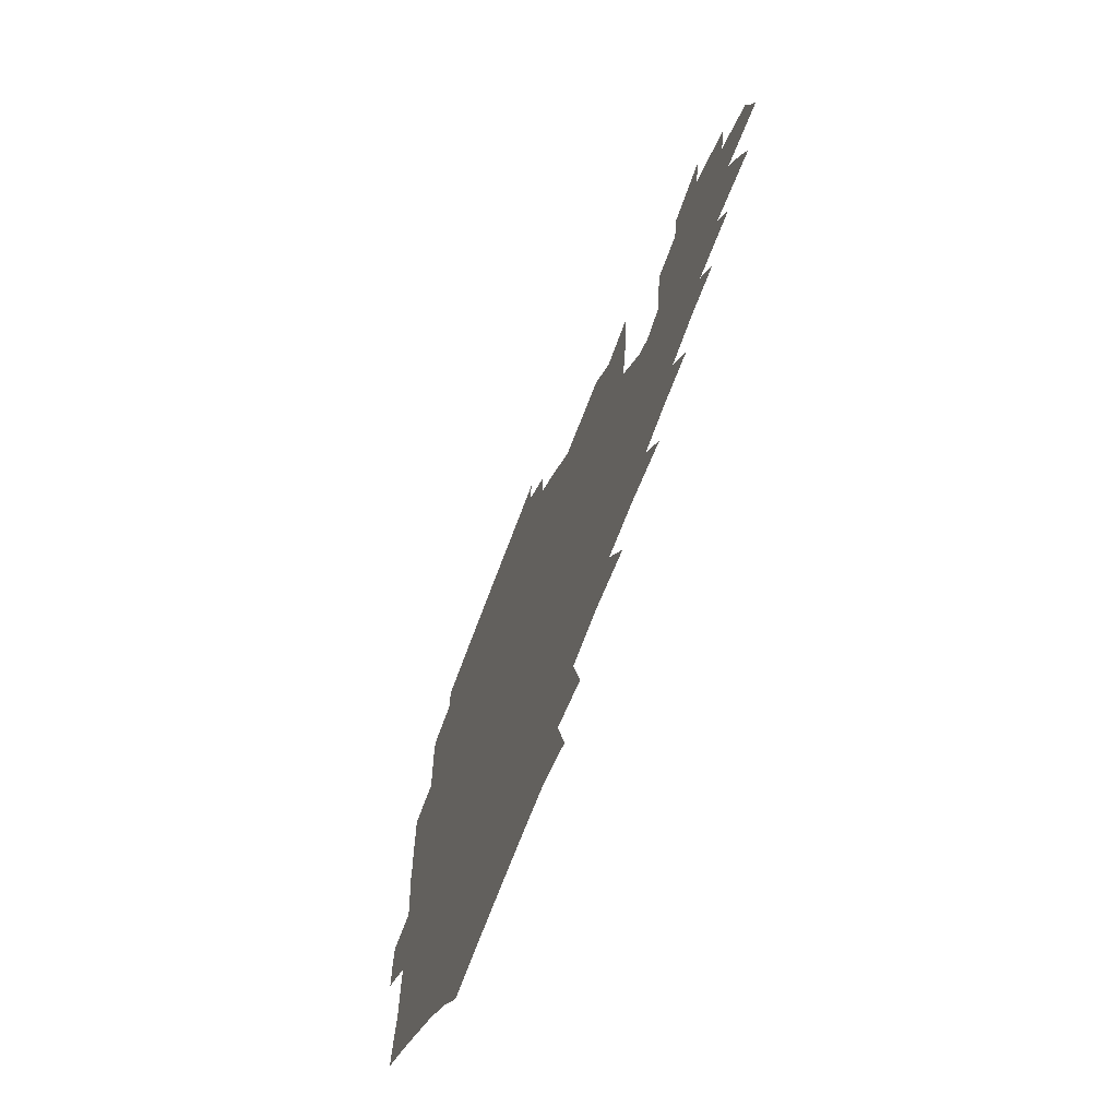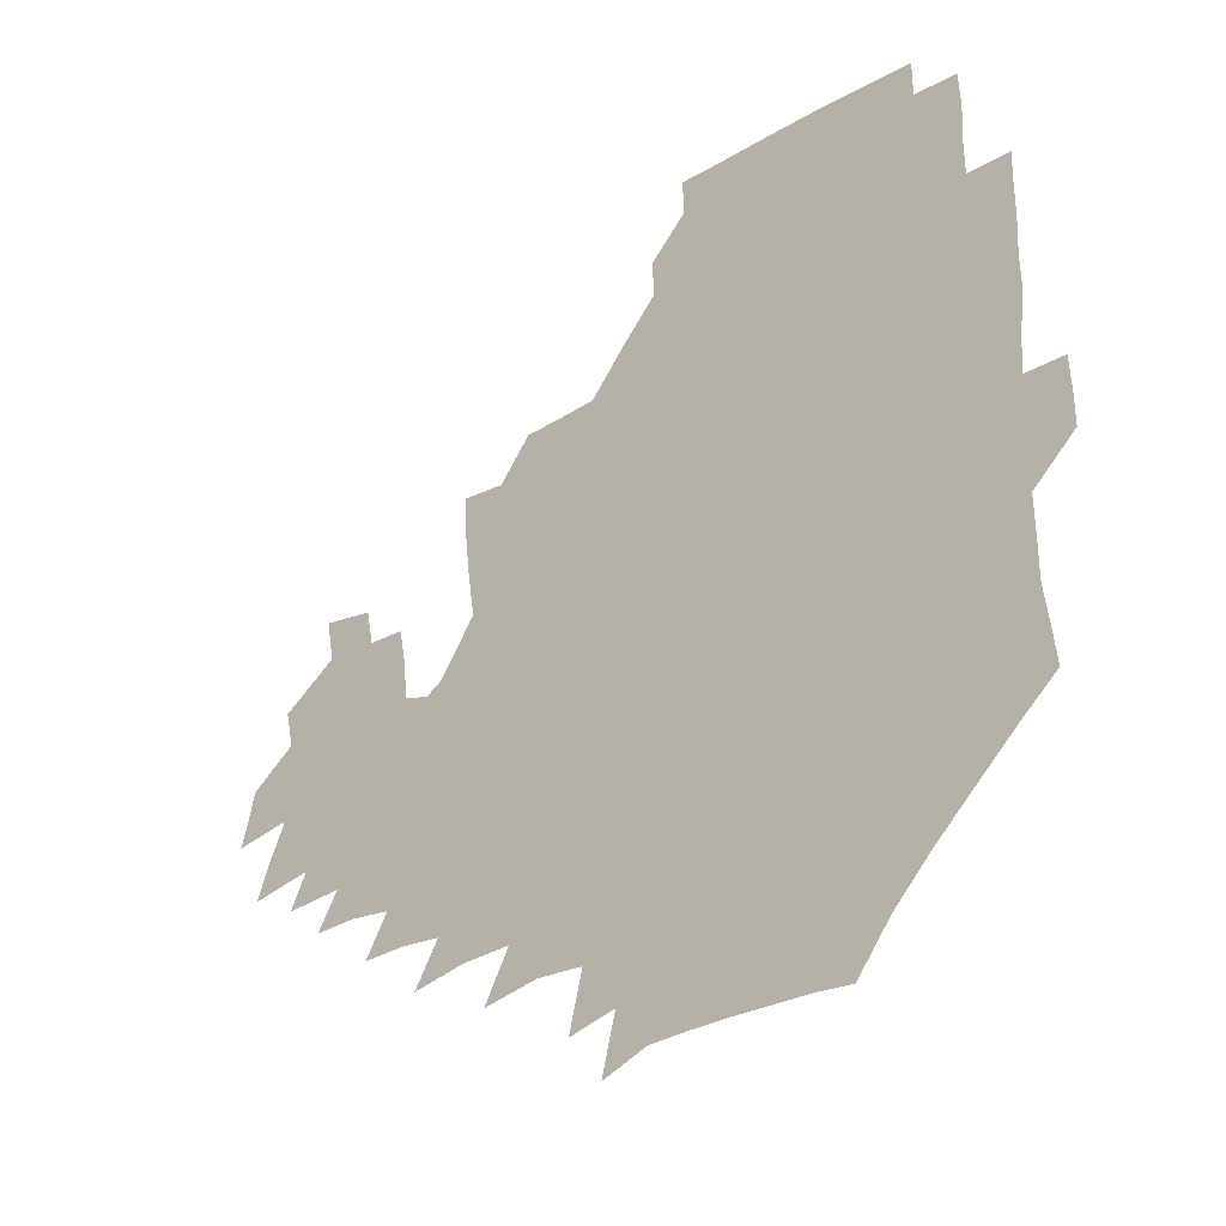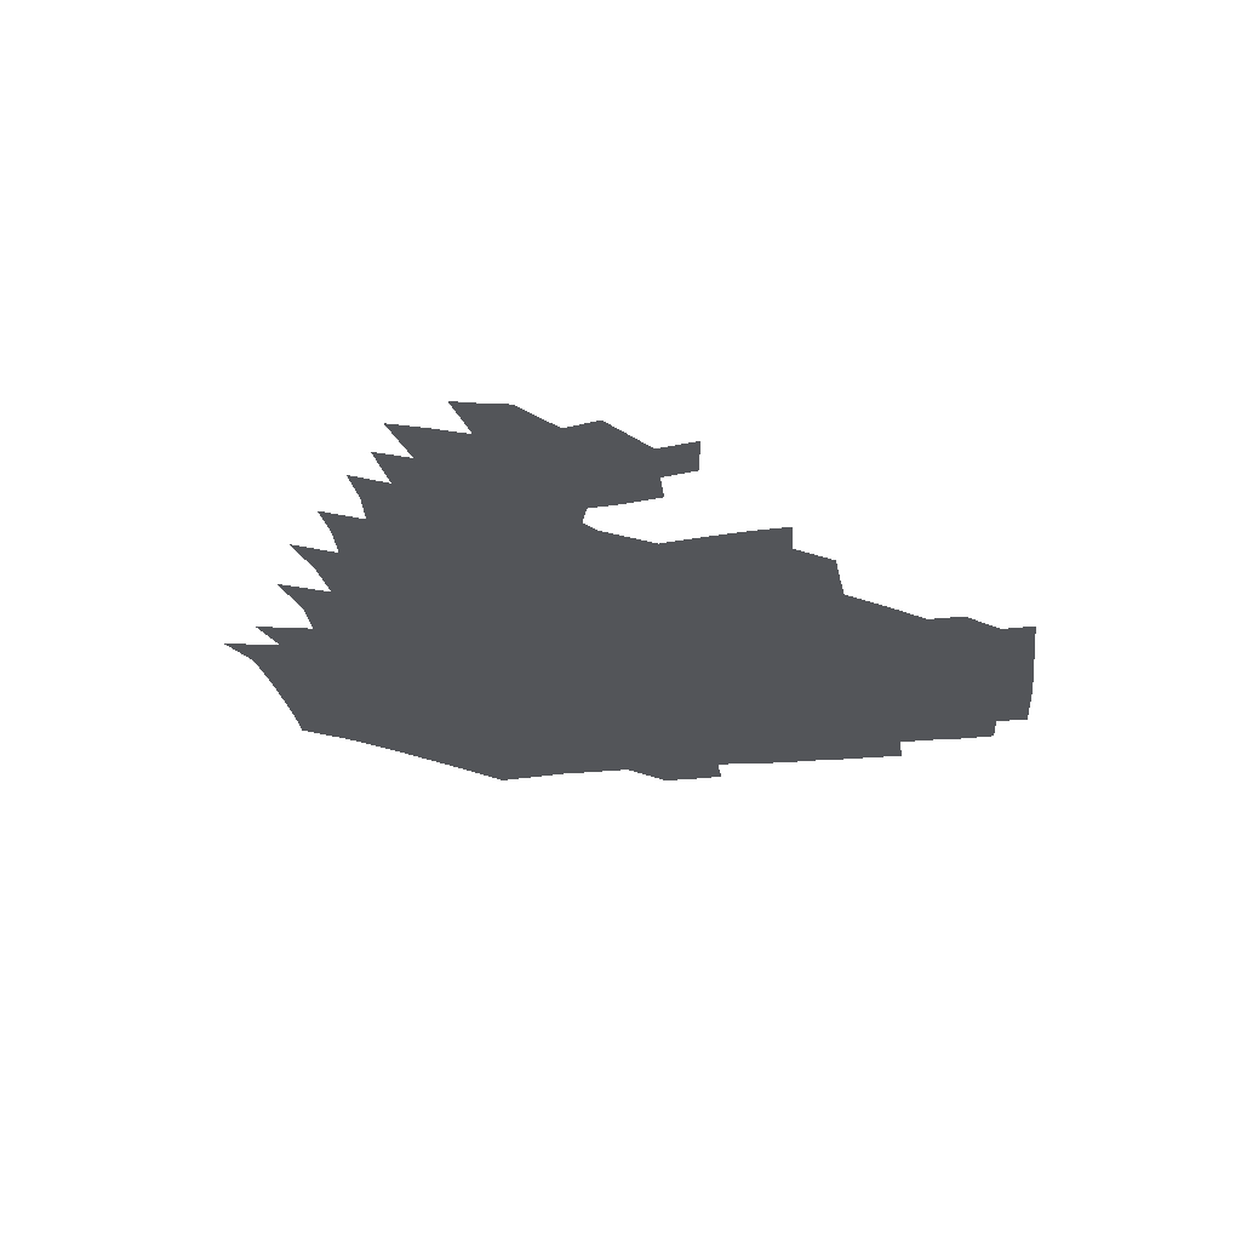
<metadata>
{"format":"obj","ext":"obj","renderer":"f3d","projection":"perspective","resolution":1024,"background":"white","views":[{"elev":-68.3,"azim":69.4,"up":"+Y"},{"elev":-30.3,"azim":-137.3,"up":"+Y"},{"elev":-24.1,"azim":99.7,"up":"+Z"}]}
</metadata>
<code>
v 190.5 256 0
v 190.6 270.1 0
v 191.4 283.5 0
v 204.2 177.7 0
v 205.9 192.1 0
v 208.2 208 0
v 208.2 224.1 0
v 208.6 240.3 0
v 208.2 255.4 0
v 208.6 269.9 0
v 208.2 284 0
v 207.4 299.3 0
v 205.4 314.8 0
v 205.8 329.9 0
v 205.2 344.7 0
v 205.3 358.6 0
v 205.1 371.5 0
v 219.8 164.8 0
v 221.4 179.4 0
v 224.1 194.9 0
v 225.5 210.2 0
v 228.1 226.1 0
v 228.8 240.9 0
v 226.6 255.7 0
v 226.6 270.4 0
v 226.1 285.2 0
v 225.7 300.1 0
v 225.2 315 0
v 224.3 330 0
v 224.4 344.5 0
v 224.7 358.5 0
v 223.3 371.9 0
v 223.6 386.6 0
v 222.9 401.3 0
v 223.8 415.4 0
v 236.3 150.3 0
v 236.6 165.2 0
v 239.1 180.8 0
v 240.3 195.9 0
v 241.6 211.1 0
v 242.7 226.2 0
v 245 241.4 0
v 243 256 0
v 241.9 270.8 0
v 241.5 285.6 0
v 242.6 300.5 0
v 241.3 315.5 0
v 240.9 330.5 0
v 241.6 345.2 0
v 241.6 359.7 0
v 241 374.1 0
v 241.2 388.6 0
v 241.4 403 0
v 242.2 416.9 0
v 242.4 431.1 0
v 253.7 134.9 0
v 255.2 151.4 0
v 255.9 166.9 0
v 256.3 181.9 0
v 257.3 197 0
v 257.6 211.8 0
v 258 226.6 0
v 259 241.5 0
v 258.3 256.2 0
v 257.5 271 0
v 257.2 286 0
v 256.6 301 0
v 256.5 316 0
v 257.2 331 0
v 257.1 345.8 0
v 257.4 360.5 0
v 257 375.2 0
v 257 389.8 0
v 257.7 404.3 0
v 258.3 418.5 0
v 259.1 432.4 0
v 270.1 118.8 0
v 272.6 137.7 0
v 272.7 153.1 0
v 272.5 168 0
v 273.1 183.1 0
v 272.8 197.6 0
v 273.3 212.4 0
v 273.4 227 0
v 273.4 241.6 0
v 272.6 256.4 0
v 271.9 271.3 0
v 271.4 286.3 0
v 271.5 301.3 0
v 271.4 316.3 0
v 272 331.3 0
v 271.8 346.2 0
v 271.4 361.1 0
v 272.2 375.9 0
v 272.1 390.6 0
v 273.4 405.3 0
v 273.3 419.5 0
v 274.8 433.6 0
v 284.8 100.7 0
v 287.2 122 0
v 288.1 138.9 0
v 287.9 153.9 0
v 288.5 169.3 0
v 288.3 183.8 0
v 288.3 198.3 0
v 288.3 212.8 0
v 288.6 227.3 0
v 287.9 241.8 0
v 287.2 256.4 0
v 286.4 271.5 0
v 286.5 286.4 0
v 286.2 301.5 0
v 286.2 316.5 0
v 286.5 331.5 0
v 286.5 346.6 0
v 286.8 361.6 0
v 286.7 376.4 0
v 287.5 391.4 0
v 287.6 405.9 0
v 288.5 420.3 0
v 289.1 434.3 0
v 301.3 102.3 0
v 302.8 123.8 0
v 302.9 139.9 0
v 302.7 154.7 0
v 302.9 169.8 0
v 302.9 184.5 0
v 302.5 198.5 0
v 303.2 213.3 0
v 303.6 227.6 0
v 302.7 241.8 0
v 301.7 256.5 0
v 301.1 271.5 0
v 301.1 286.4 0
v 300.8 301.6 0
v 301.1 316.7 0
v 301 331.7 0
v 301.3 346.8 0
v 301.4 361.8 0
v 301.5 376.7 0
v 302 391.7 0
v 302 406.2 0
v 302.9 420.8 0
v 303.6 434.8 0
v 318 103 0
v 317.7 123.9 0
v 317.3 140.1 0
v 317.1 155.5 0
v 317.1 170.6 0
v 317.1 185 0
v 317.1 199.4 0
v 317.4 213.7 0
v 317.8 227.8 0
v 317.3 241.7 0
v 316.5 256.3 0
v 315.8 271.5 0
v 315.5 286.6 0
v 315.4 301.8 0
v 315.5 316.8 0
v 315.7 331.9 0
v 315.8 346.9 0
v 316.1 361.9 0
v 316.2 376.9 0
v 316.6 392 0
v 317 406.7 0
v 317.4 421 0
v 318.1 435.2 0
v 334.7 103.6 0
v 332.8 123.7 0
v 331.8 139.9 0
v 331.3 155.8 0
v 331 171.2 0
v 330.9 185.3 0
v 330.9 199.7 0
v 331 213.8 0
v 331.4 228.1 0
v 331.2 241.8 0
v 330.9 256 0
v 330.3 271.4 0
v 329.9 287.2 0
v 330 301.9 0
v 330.2 316.8 0
v 330.4 331.9 0
v 330.6 347 0
v 330.9 361.9 0
v 331.2 377 0
v 331.4 392.1 0
v 331.8 406.8 0
v 332.1 421.4 0
v 332.6 435.5 0
v 351.4 103.8 0
v 348.2 123.5 0
v 346.5 140.3 0
v 345.6 155.6 0
v 344.9 171.2 0
v 344.7 185.7 0
v 344.6 200 0
v 344.6 214.3 0
v 344.7 228.2 0
v 344.9 242 0
v 344.8 256.2 0
v 344.6 271.2 0
v 344.3 286.9 0
v 344.5 301.7 0
v 344.9 316.6 0
v 345.4 331.6 0
v 345.6 346.8 0
v 346 361.8 0
v 346.5 376.9 0
v 346.7 392.1 0
v 346.7 407.2 0
v 347.3 421.8 0
v 347.7 436.2 0
v 367.8 103.6 0
v 364 122.9 0
v 361.5 140.6 0
v 360 156.1 0
v 358.7 171.8 0
v 358.6 185.6 0
v 358.3 200.2 0
v 358.1 214.5 0
v 358.1 228.7 0
v 358.3 242.2 0
v 358.5 256.2 0
v 358.7 271 0
v 358.9 286 0
v 359.3 301.1 0
v 359.8 316.1 0
v 360.3 331.4 0
v 360.8 346.4 0
v 361.4 361.5 0
v 362 376.7 0
v 362.5 392 0
v 362.8 407.2 0
v 387.6 96.76 0
v 381.4 119.9 0
v 376.8 140.9 0
v 374.5 156.7 0
v 373 171.8 0
v 372 186.9 0
v 371.8 200.6 0
v 371.3 215.2 0
v 371.3 228.9 0
v 371.4 242.5 0
v 372 256.3 0
v 372.6 270.7 0
v 373.2 285.3 0
v 373.9 300.1 0
v 374.5 315.5 0
v 375.3 330.8 0
v 376.1 345.9 0
v 376.8 361 0
v 377.9 376.3 0
v 402.1 115.5 0
v 396 138.7 0
v 389.8 157.2 0
v 387.5 172.2 0
v 386.3 186.8 0
v 385.1 201.5 0
v 384.2 215.9 0
v 384.1 229.4 0
v 384.5 242.7 0
v 385.2 256.3 0
v 386.1 270.3 0
v 387 284.5 0
v 388.1 299.5 0
v 389.1 314.7 0
v 390.1 330.1 0
v 391.2 345.1 0
v 392.7 360.1 0
v 416.5 140.3 0
v 408.4 157.1 0
v 404.7 171.5 0
v 402.5 186.1 0
v 399.8 201.1 0
v 398.4 215.5 0
v 398.9 228.9 0
v 398.6 242.7 0
v 398.8 256.4 0
v 399.8 270.1 0
v 401.1 284.3 0
v 402.1 298.8 0
v 403.7 314.1 0
v 404.8 329.1 0
v 406.3 344.3 0
v 408.8 359.7 0
v 441.2 136.7 0
v 430.1 156.2 0
v 422.2 171.5 0
v 419.9 185.3 0
v 415.8 200.5 0
v 412.3 215.7 0
v 412.5 228.9 0
v 412.7 242.5 0
v 413.5 256.1 0
v 414.2 269.9 0
v 415 283.8 0
v 416.5 298 0
v 418.8 313.3 0
v 420 328.4 0
v 421.9 343.7 0
v 425.1 359.6 0
v 452.2 155.9 0
v 444.5 170.3 0
v 439.3 184.2 0
v 434 199.4 0
v 428.1 215.3 0
v 426.4 228.9 0
v 426.2 242.3 0
v 427.8 255.5 0
v 428.7 269.1 0
v 429.5 282.7 0
v 432.5 296.8 0
v 435 312.4 0
v 436.8 328.3 0
v 438.9 343.7 0
v 475.5 152.1 0
v 464.7 169.3 0
v 457.3 184 0
v 452.8 197.9 0
v 446.3 213.8 0
v 442.4 228.1 0
v 441.9 241.3 0
v 443.2 254.3 0
v 443.9 267.5 0
v 447.2 280.3 0
v 451.8 293.1 0
v 454.8 312.2 0
v 456.9 330.1 0
v 457.8 345.8 0
v 482.8 171.3 0
v 474.2 185.7 0
v 467.8 199.4 0
v 463.7 212.8 0
v 458.6 227.3 0
v 456.7 240.2 0
v 458.9 251.8 0
v 461.9 262.9 0
v 467.3 272 0
v 501.3 171.2 0
v 491.2 187.5 0
v 483.6 201.1 0
v 476.7 215.1 0
v 472.7 227.6 0
v 470.3 239.6 0
v 470.3 250.2 0
v 471.9 259.7 0
v 474.9 267.6 0
v 508.9 189.9 0
v 501.4 202.6 0
v 495.6 215.3 0
v 490.2 227.4 0
v 487.5 239 0
v 485.5 249.9 0
v 485.1 260.3 0
v 486.1 271.5 0
v 487.4 286.2 0
v 490.4 301.5 0
v 527.6 189.8 0
v 518.3 204.3 0
v 515.2 216.1 0
v 509.3 228.3 0
v 506.2 240.2 0
v 504.9 252.3 0
v 504.6 264.5 0
v 503.6 276.5 0
v 504.2 289 0
v 506.2 302.4 0
v 509.2 317 0
v 543.4 203.3 0
v 536.2 217.2 0
v 531.8 229.1 0
v 528 241.4 0
v 526.3 253.1 0
v 525.2 265.3 0
v 524.9 277.9 0
v 527.3 290.8 0
v 528.5 303.8 0
v 531.6 320.9 0
v 563.1 213.2 0
v 557.5 226.9 0
v 550 242.2 0
v 548.5 252.6 0
v 547.8 263.4 0
v 549 274 0
v 552.5 288.8 0
v 574.6 239 0
v 571.3 249.8 0
v 568.7 260.7 0
f 8 9 1
f 1 9 2
f 9 10 2
f 2 10 3
f 10 11 3
f 18 19 4
f 4 19 5
f 19 20 5
f 5 20 6
f 20 21 6
f 6 21 7
f 21 22 7
f 7 22 8
f 22 23 8
f 8 23 9
f 23 24 9
f 9 24 10
f 24 25 10
f 10 25 11
f 25 26 11
f 11 26 12
f 26 27 12
f 12 27 13
f 27 28 13
f 13 28 14
f 28 29 14
f 14 29 15
f 29 30 15
f 15 30 16
f 30 31 16
f 16 31 17
f 31 32 17
f 36 37 18
f 18 37 19
f 37 38 19
f 19 38 20
f 38 39 20
f 20 39 21
f 39 40 21
f 21 40 22
f 40 41 22
f 22 41 23
f 41 42 23
f 23 42 24
f 42 43 24
f 24 43 25
f 43 44 25
f 25 44 26
f 44 45 26
f 26 45 27
f 45 46 27
f 27 46 28
f 46 47 28
f 28 47 29
f 47 48 29
f 29 48 30
f 48 49 30
f 30 49 31
f 49 50 31
f 31 50 32
f 50 51 32
f 32 51 33
f 51 52 33
f 33 52 34
f 52 53 34
f 34 53 35
f 53 54 35
f 56 57 36
f 36 57 37
f 57 58 37
f 37 58 38
f 58 59 38
f 38 59 39
f 59 60 39
f 39 60 40
f 60 61 40
f 40 61 41
f 61 62 41
f 41 62 42
f 62 63 42
f 42 63 43
f 63 64 43
f 43 64 44
f 64 65 44
f 44 65 45
f 65 66 45
f 45 66 46
f 66 67 46
f 46 67 47
f 67 68 47
f 47 68 48
f 68 69 48
f 48 69 49
f 69 70 49
f 49 70 50
f 70 71 50
f 50 71 51
f 71 72 51
f 51 72 52
f 72 73 52
f 52 73 53
f 73 74 53
f 53 74 54
f 74 75 54
f 54 75 55
f 75 76 55
f 77 78 56
f 56 78 57
f 78 79 57
f 57 79 58
f 79 80 58
f 58 80 59
f 80 81 59
f 59 81 60
f 81 82 60
f 60 82 61
f 82 83 61
f 61 83 62
f 83 84 62
f 62 84 63
f 84 85 63
f 63 85 64
f 85 86 64
f 64 86 65
f 86 87 65
f 65 87 66
f 87 88 66
f 66 88 67
f 88 89 67
f 67 89 68
f 89 90 68
f 68 90 69
f 90 91 69
f 69 91 70
f 91 92 70
f 70 92 71
f 92 93 71
f 71 93 72
f 93 94 72
f 72 94 73
f 94 95 73
f 73 95 74
f 95 96 74
f 74 96 75
f 96 97 75
f 75 97 76
f 97 98 76
f 99 100 77
f 77 100 78
f 100 101 78
f 78 101 79
f 101 102 79
f 79 102 80
f 102 103 80
f 80 103 81
f 103 104 81
f 81 104 82
f 104 105 82
f 82 105 83
f 105 106 83
f 83 106 84
f 106 107 84
f 84 107 85
f 107 108 85
f 85 108 86
f 108 109 86
f 86 109 87
f 109 110 87
f 87 110 88
f 110 111 88
f 88 111 89
f 111 112 89
f 89 112 90
f 112 113 90
f 90 113 91
f 113 114 91
f 91 114 92
f 114 115 92
f 92 115 93
f 115 116 93
f 93 116 94
f 116 117 94
f 94 117 95
f 117 118 95
f 95 118 96
f 118 119 96
f 96 119 97
f 119 120 97
f 97 120 98
f 120 121 98
f 99 122 100
f 122 123 100
f 100 123 101
f 123 124 101
f 101 124 102
f 124 125 102
f 102 125 103
f 125 126 103
f 103 126 104
f 126 127 104
f 104 127 105
f 127 128 105
f 105 128 106
f 128 129 106
f 106 129 107
f 129 130 107
f 107 130 108
f 130 131 108
f 108 131 109
f 131 132 109
f 109 132 110
f 132 133 110
f 110 133 111
f 133 134 111
f 111 134 112
f 134 135 112
f 112 135 113
f 135 136 113
f 113 136 114
f 136 137 114
f 114 137 115
f 137 138 115
f 115 138 116
f 138 139 116
f 116 139 117
f 139 140 117
f 117 140 118
f 140 141 118
f 118 141 119
f 141 142 119
f 119 142 120
f 142 143 120
f 120 143 121
f 143 144 121
f 122 145 123
f 145 146 123
f 123 146 124
f 146 147 124
f 124 147 125
f 147 148 125
f 125 148 126
f 148 149 126
f 126 149 127
f 149 150 127
f 127 150 128
f 150 151 128
f 128 151 129
f 151 152 129
f 129 152 130
f 152 153 130
f 130 153 131
f 153 154 131
f 131 154 132
f 154 155 132
f 132 155 133
f 155 156 133
f 133 156 134
f 156 157 134
f 134 157 135
f 157 158 135
f 135 158 136
f 158 159 136
f 136 159 137
f 159 160 137
f 137 160 138
f 160 161 138
f 138 161 139
f 161 162 139
f 139 162 140
f 162 163 140
f 140 163 141
f 163 164 141
f 141 164 142
f 164 165 142
f 142 165 143
f 165 166 143
f 143 166 144
f 166 167 144
f 145 168 146
f 168 169 146
f 146 169 147
f 169 170 147
f 147 170 148
f 170 171 148
f 148 171 149
f 171 172 149
f 149 172 150
f 172 173 150
f 150 173 151
f 173 174 151
f 151 174 152
f 174 175 152
f 152 175 153
f 175 176 153
f 153 176 154
f 176 177 154
f 154 177 155
f 177 178 155
f 155 178 156
f 178 179 156
f 156 179 157
f 179 180 157
f 157 180 158
f 180 181 158
f 158 181 159
f 181 182 159
f 159 182 160
f 182 183 160
f 160 183 161
f 183 184 161
f 161 184 162
f 184 185 162
f 162 185 163
f 185 186 163
f 163 186 164
f 186 187 164
f 164 187 165
f 187 188 165
f 165 188 166
f 188 189 166
f 166 189 167
f 189 190 167
f 168 191 169
f 191 192 169
f 169 192 170
f 192 193 170
f 170 193 171
f 193 194 171
f 171 194 172
f 194 195 172
f 172 195 173
f 195 196 173
f 173 196 174
f 196 197 174
f 174 197 175
f 197 198 175
f 175 198 176
f 198 199 176
f 176 199 177
f 199 200 177
f 177 200 178
f 200 201 178
f 178 201 179
f 201 202 179
f 179 202 180
f 202 203 180
f 180 203 181
f 203 204 181
f 181 204 182
f 204 205 182
f 182 205 183
f 205 206 183
f 183 206 184
f 206 207 184
f 184 207 185
f 207 208 185
f 185 208 186
f 208 209 186
f 186 209 187
f 209 210 187
f 187 210 188
f 210 211 188
f 188 211 189
f 211 212 189
f 189 212 190
f 212 213 190
f 191 214 192
f 214 215 192
f 192 215 193
f 215 216 193
f 193 216 194
f 216 217 194
f 194 217 195
f 217 218 195
f 195 218 196
f 218 219 196
f 196 219 197
f 219 220 197
f 197 220 198
f 220 221 198
f 198 221 199
f 221 222 199
f 199 222 200
f 222 223 200
f 200 223 201
f 223 224 201
f 201 224 202
f 224 225 202
f 202 225 203
f 225 226 203
f 203 226 204
f 226 227 204
f 204 227 205
f 227 228 205
f 205 228 206
f 228 229 206
f 206 229 207
f 229 230 207
f 207 230 208
f 230 231 208
f 208 231 209
f 231 232 209
f 209 232 210
f 232 233 210
f 210 233 211
f 233 234 211
f 211 234 212
f 214 235 215
f 235 236 215
f 215 236 216
f 236 237 216
f 216 237 217
f 237 238 217
f 217 238 218
f 238 239 218
f 218 239 219
f 239 240 219
f 219 240 220
f 240 241 220
f 220 241 221
f 241 242 221
f 221 242 222
f 242 243 222
f 222 243 223
f 243 244 223
f 223 244 224
f 244 245 224
f 224 245 225
f 245 246 225
f 225 246 226
f 246 247 226
f 226 247 227
f 247 248 227
f 227 248 228
f 248 249 228
f 228 249 229
f 249 250 229
f 229 250 230
f 250 251 230
f 230 251 231
f 251 252 231
f 231 252 232
f 252 253 232
f 232 253 233
f 236 254 237
f 254 255 237
f 237 255 238
f 255 256 238
f 238 256 239
f 256 257 239
f 239 257 240
f 257 258 240
f 240 258 241
f 258 259 241
f 241 259 242
f 259 260 242
f 242 260 243
f 260 261 243
f 243 261 244
f 261 262 244
f 244 262 245
f 262 263 245
f 245 263 246
f 263 264 246
f 246 264 247
f 264 265 247
f 247 265 248
f 265 266 248
f 248 266 249
f 266 267 249
f 249 267 250
f 267 268 250
f 250 268 251
f 268 269 251
f 251 269 252
f 269 270 252
f 252 270 253
f 255 271 256
f 271 272 256
f 256 272 257
f 272 273 257
f 257 273 258
f 273 274 258
f 258 274 259
f 274 275 259
f 259 275 260
f 275 276 260
f 260 276 261
f 276 277 261
f 261 277 262
f 277 278 262
f 262 278 263
f 278 279 263
f 263 279 264
f 279 280 264
f 264 280 265
f 280 281 265
f 265 281 266
f 281 282 266
f 266 282 267
f 282 283 267
f 267 283 268
f 283 284 268
f 268 284 269
f 284 285 269
f 269 285 270
f 285 286 270
f 271 287 272
f 287 288 272
f 272 288 273
f 288 289 273
f 273 289 274
f 289 290 274
f 274 290 275
f 290 291 275
f 275 291 276
f 291 292 276
f 276 292 277
f 292 293 277
f 277 293 278
f 293 294 278
f 278 294 279
f 294 295 279
f 279 295 280
f 295 296 280
f 280 296 281
f 296 297 281
f 281 297 282
f 297 298 282
f 282 298 283
f 298 299 283
f 283 299 284
f 299 300 284
f 284 300 285
f 300 301 285
f 285 301 286
f 301 302 286
f 288 303 289
f 303 304 289
f 289 304 290
f 304 305 290
f 290 305 291
f 305 306 291
f 291 306 292
f 306 307 292
f 292 307 293
f 307 308 293
f 293 308 294
f 308 309 294
f 294 309 295
f 309 310 295
f 295 310 296
f 310 311 296
f 296 311 297
f 311 312 297
f 297 312 298
f 312 313 298
f 298 313 299
f 313 314 299
f 299 314 300
f 314 315 300
f 300 315 301
f 315 316 301
f 301 316 302
f 303 317 304
f 317 318 304
f 304 318 305
f 318 319 305
f 305 319 306
f 319 320 306
f 306 320 307
f 320 321 307
f 307 321 308
f 321 322 308
f 308 322 309
f 322 323 309
f 309 323 310
f 323 324 310
f 310 324 311
f 324 325 311
f 311 325 312
f 325 326 312
f 312 326 313
f 326 327 313
f 313 327 314
f 327 328 314
f 314 328 315
f 328 329 315
f 315 329 316
f 329 330 316
f 318 331 319
f 331 332 319
f 319 332 320
f 332 333 320
f 320 333 321
f 333 334 321
f 321 334 322
f 334 335 322
f 322 335 323
f 335 336 323
f 323 336 324
f 336 337 324
f 324 337 325
f 337 338 325
f 325 338 326
f 338 339 326
f 326 339 327
f 331 340 332
f 340 341 332
f 332 341 333
f 341 342 333
f 333 342 334
f 342 343 334
f 334 343 335
f 343 344 335
f 335 344 336
f 344 345 336
f 336 345 337
f 345 346 337
f 337 346 338
f 346 347 338
f 338 347 339
f 347 348 339
f 341 349 342
f 349 350 342
f 342 350 343
f 350 351 343
f 343 351 344
f 351 352 344
f 344 352 345
f 352 353 345
f 345 353 346
f 353 354 346
f 346 354 347
f 354 355 347
f 347 355 348
f 355 356 348
f 349 359 350
f 359 360 350
f 350 360 351
f 360 361 351
f 351 361 352
f 361 362 352
f 352 362 353
f 362 363 353
f 353 363 354
f 363 364 354
f 354 364 355
f 364 365 355
f 355 365 356
f 365 366 356
f 356 366 357
f 366 367 357
f 357 367 358
f 367 368 358
f 360 370 361
f 370 371 361
f 361 371 362
f 371 372 362
f 362 372 363
f 372 373 363
f 363 373 364
f 373 374 364
f 364 374 365
f 374 375 365
f 365 375 366
f 375 376 366
f 366 376 367
f 376 377 367
f 367 377 368
f 377 378 368
f 368 378 369
f 378 379 369
f 371 380 372
f 380 381 372
f 372 381 373
f 381 382 373
f 373 382 374
f 382 383 374
f 374 383 375
f 383 384 375
f 375 384 376
f 384 385 376
f 376 385 377
f 385 386 377
f 377 386 378
f 382 387 383
f 387 388 383
f 383 388 384
f 388 389 384
f 384 389 385

</code>
